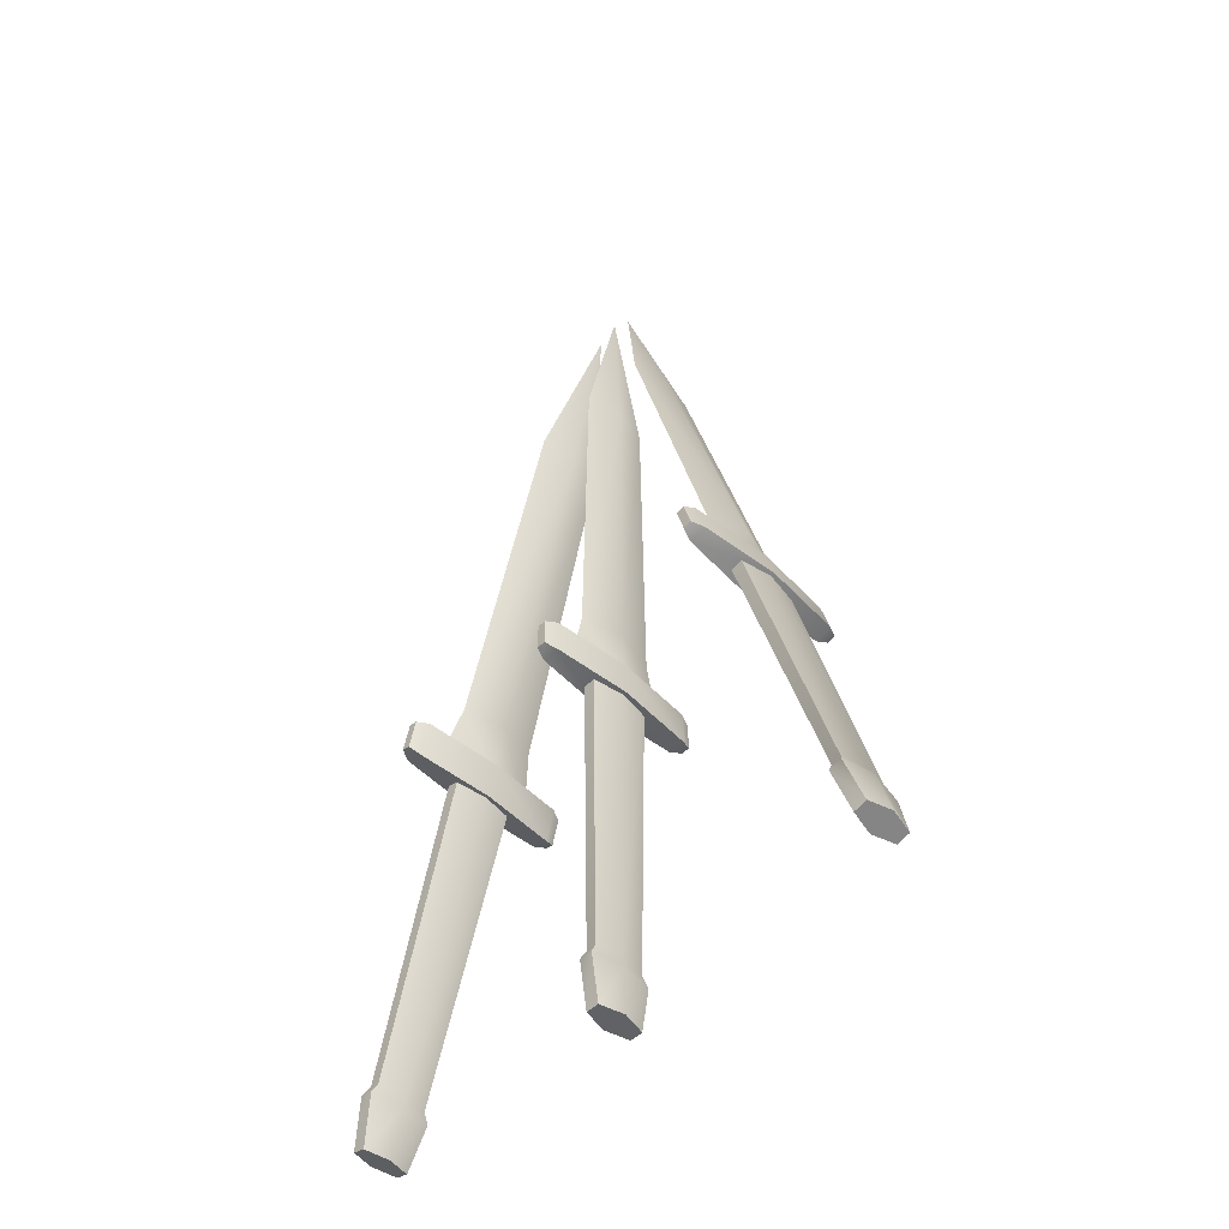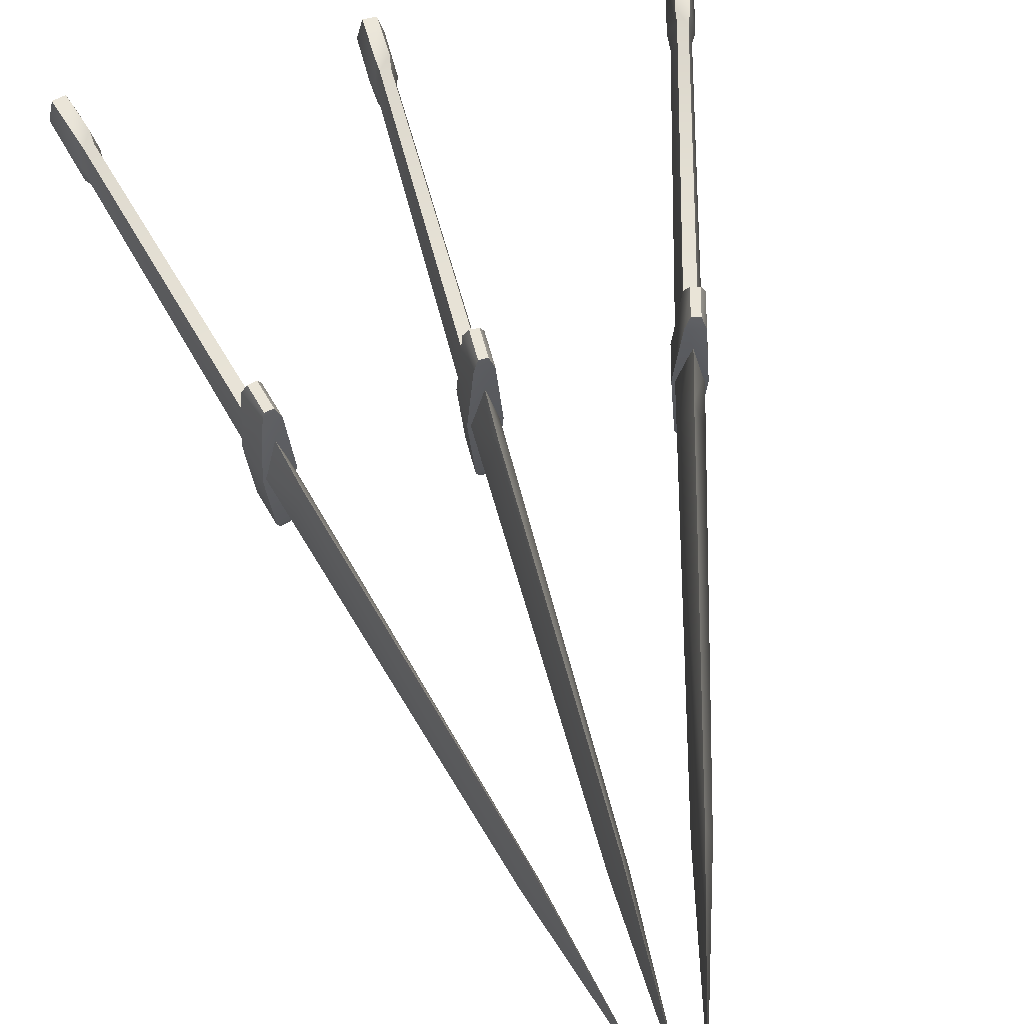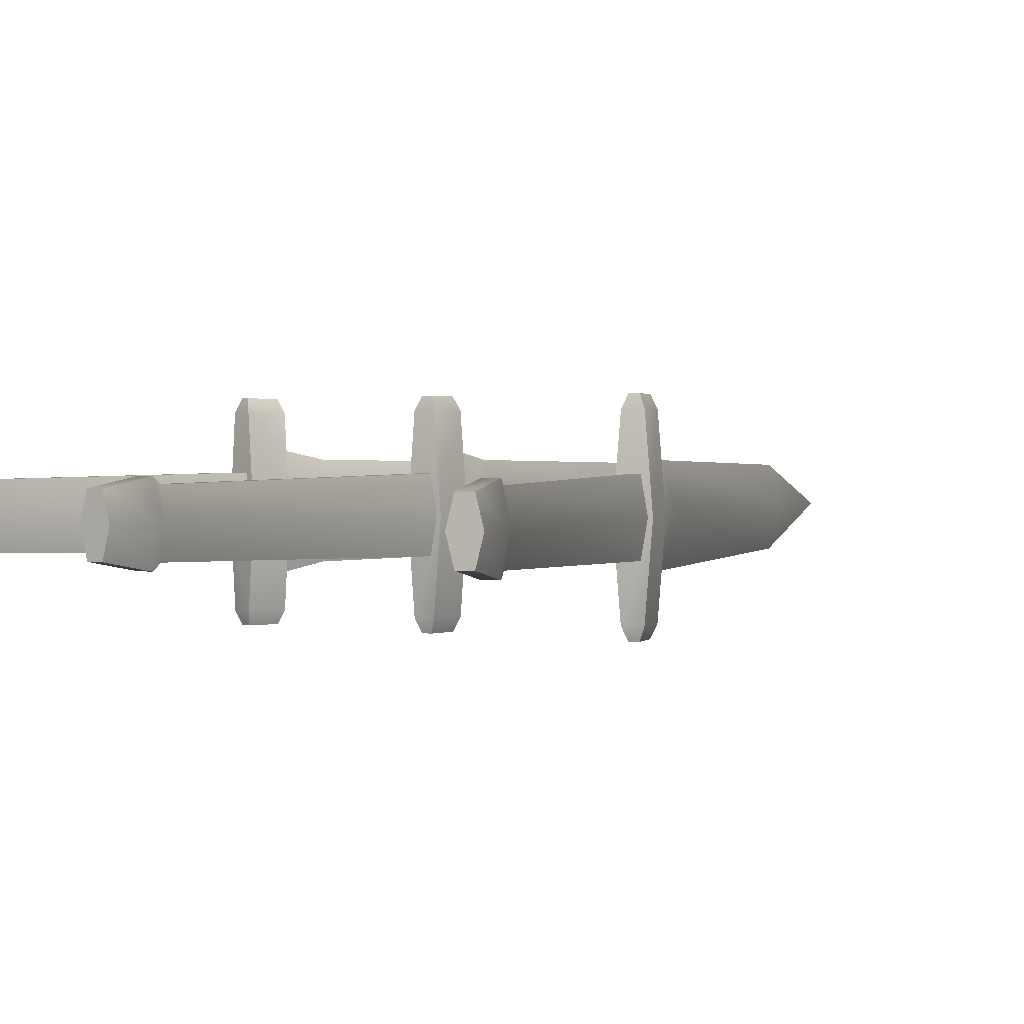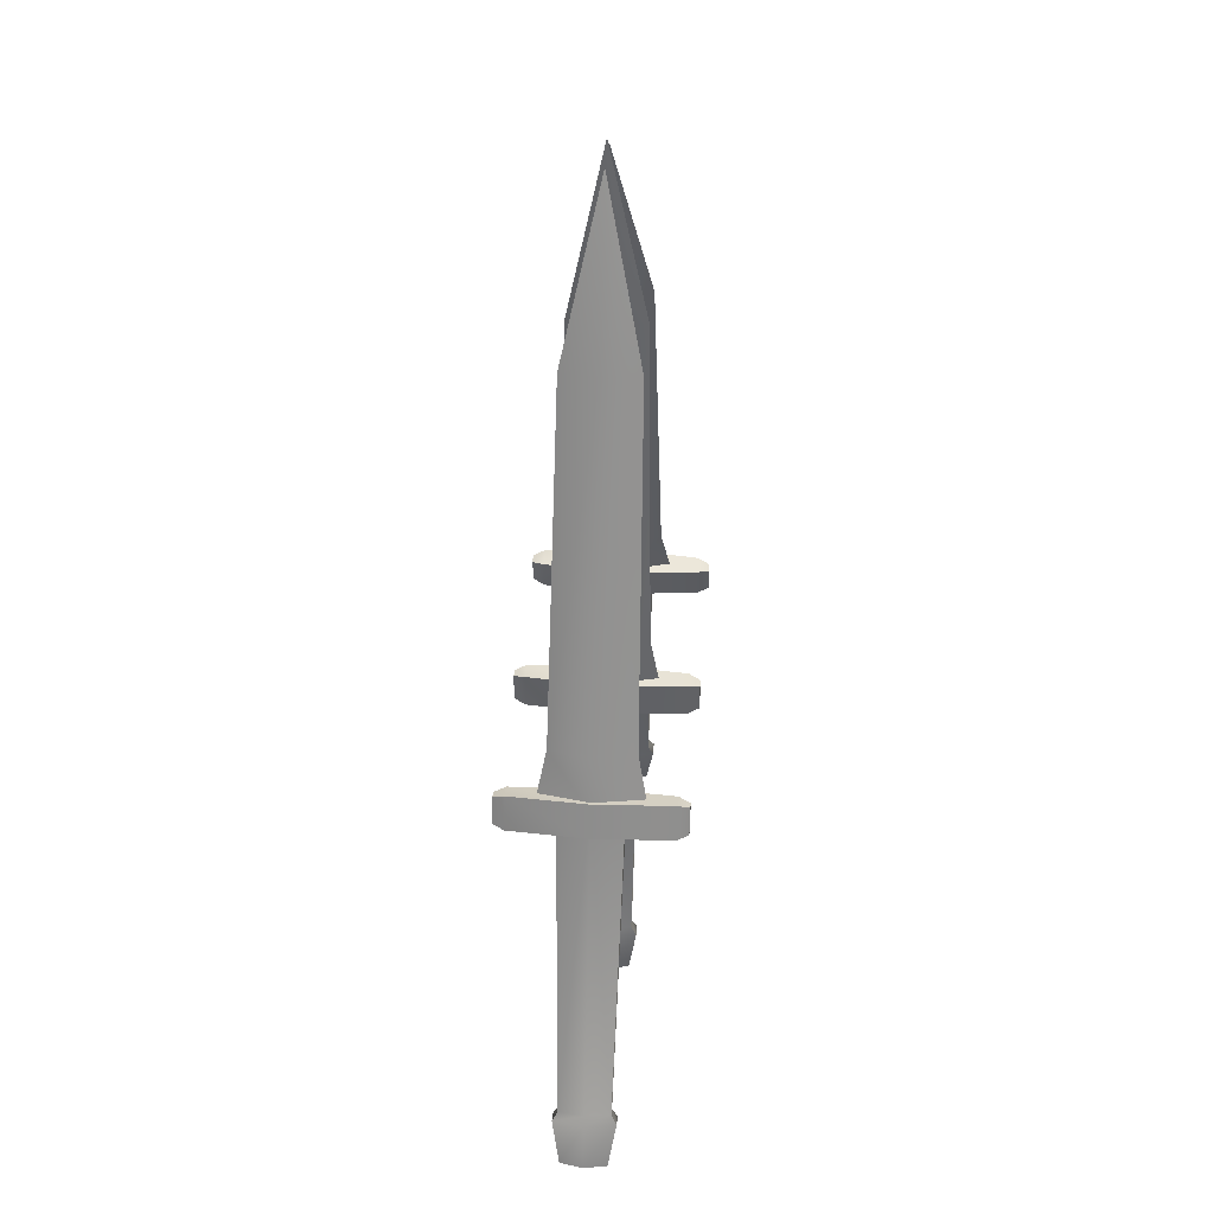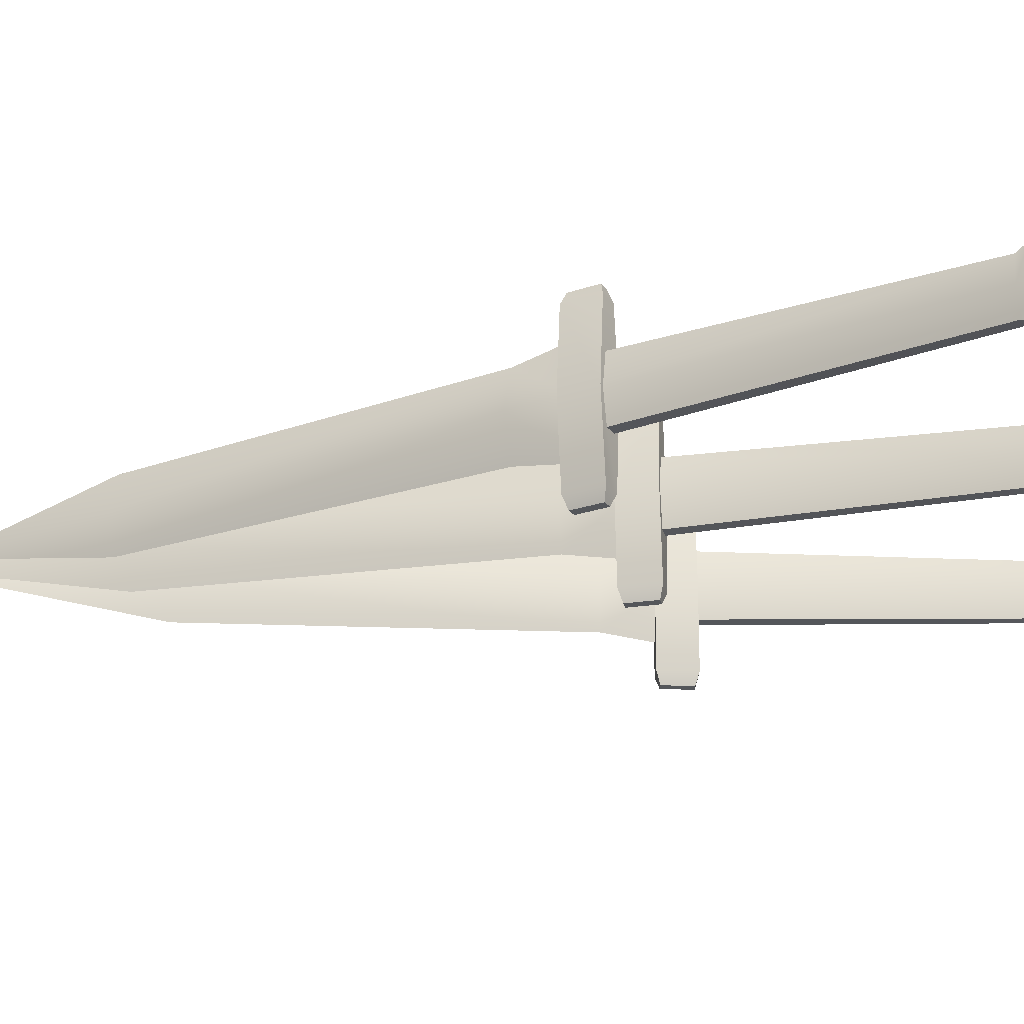
<metadata>
{"format":"obj","ext":"obj","renderer":"f3d","projection":"perspective","resolution":1024,"background":"white","views":[{"elev":-50.5,"azim":45.5,"up":"+Z"},{"elev":60.8,"azim":-14.5,"up":"+Y"},{"elev":1.2,"azim":-146.9,"up":"+Y"},{"elev":39.9,"azim":-85.3,"up":"+Z"},{"elev":-25.6,"azim":103.4,"up":"+Y"}]}
</metadata>
<code>
v -4.732 0 -17.36
v -4.577 -2.004 -17.4
v -4.137 -2.004 -17.52
v -3.982 0 -17.56
v -4.137 2.004 -17.52
v -4.577 2.004 -17.4
v -4.969 0 -18.25
v -4.814 2.004 -18.29
v -4.374 2.004 -18.4
v -4.219 0 -18.45
v -4.374 -2.004 -18.4
v -4.814 -2.004 -18.29
v -3.982 0 -17.56
v -4.137 -2.004 -17.52
v -4.374 -2.004 -18.4
v -4.219 0 -18.45
v -4.374 2.004 -18.4
v -4.137 2.004 -17.52
v -4.969 0 -18.25
v -4.814 -2.004 -18.29
v -4.577 -2.004 -17.4
v -4.732 0 -17.36
v -4.577 2.004 -17.4
v -4.814 2.004 -18.29
v -4.275 -2.298 -17.58
v -4.466 -2.298 -18.29
v -4.486 -2.298 -17.52
v -4.275 -2.298 -17.58
v -4.676 -2.298 -18.23
v -4.486 -2.298 -17.52
v -4.466 -2.298 -18.29
v -4.676 -2.298 -18.23
v -4.466 -2.298 -18.29
v -4.275 -2.298 -17.58
v -4.486 -2.298 -17.52
v -4.676 -2.298 -18.23
v -4.486 2.298 -17.52
v -4.676 2.298 -18.23
v -4.275 2.298 -17.58
v -4.486 2.298 -17.52
v -4.466 2.298 -18.29
v -4.275 2.298 -17.58
v -4.676 2.298 -18.23
v -4.466 2.298 -18.29
v -4.676 2.298 -18.23
v -4.486 2.298 -17.52
v -4.275 2.298 -17.58
v -4.466 2.298 -18.29
v -4.344 0 -16.26
v -4.732 0 -17.65
v -4.429 -1.328 -17.73
v -4.055 -1.055 -16.33
v -1.694 -0.9316 -7.523
v -1.896 0 -7.469
v -4.055 -1.055 -16.33
v -4.429 -1.328 -17.73
v -4.127 0 -17.81
v -3.766 0 -16.41
v -1.492 0 -7.578
v -1.694 -0.9316 -7.523
v -4.429 1.328 -17.73
v -4.055 1.055 -16.33
v -1.694 0.9316 -7.523
v -4.055 1.055 -16.33
v -4.429 1.328 -17.73
v -1.694 0.9316 -7.523
v -4.248 0.8123 -17.65
v -6.534 0.6621 -26.07
v -6.778 0.6621 -26.01
v -4.547 0.8123 -17.57
v -6.534 -0.6621 -26.07
v -4.248 -0.8124 -17.65
v -4.547 -0.8124 -17.57
v -6.778 -0.6621 -26.01
v -6.424 0 -26.1
v -6.534 0.6621 -26.07
v -4.248 0.8123 -17.65
v -4.113 0 -17.69
v -4.248 -0.8124 -17.65
v -6.534 -0.6621 -26.07
v -4.683 0 -17.54
v -4.547 0.8123 -17.57
v -6.778 0.6621 -26.01
v -6.888 0 -25.98
v -6.778 -0.6621 -26.01
v -4.547 -0.8124 -17.57
v -6.564 -0.8043 -26.34
v -6.418 0 -26.38
v -6.887 -0.8043 -26.26
v -6.564 -0.8043 -26.34
v -7.033 0 -26.22
v -6.887 -0.8043 -26.26
v -6.887 0.8043 -26.26
v -6.564 0.8043 -26.34
v -6.887 0.8043 -26.26
v -6.564 0.8043 -26.34
v -6.891 -0.6053 -27.56
v -6.745 0 -27.6
v -7.214 -0.6053 -27.48
v -6.891 -0.6053 -27.56
v -7.36 0 -27.44
v -7.214 -0.6053 -27.48
v -6.745 0 -27.6
v -6.891 -0.6053 -27.56
v -7.214 -0.6053 -27.48
v -7.36 0 -27.44
v -7.214 0.6053 -27.48
v -6.891 0.6053 -27.56
v -7.214 0.6053 -27.48
v -6.891 0.6053 -27.56
v -7.214 0.6053 -27.48
v -6.891 0.6053 -27.56
v -0.5288 0 -3.174
v -0.5288 0 -3.174
v 4.732 0 -17.36
v 3.982 0 -17.56
v 4.137 -2.004 -17.52
v 4.577 -2.004 -17.4
v 4.577 2.004 -17.4
v 4.137 2.004 -17.52
v 4.969 0 -18.25
v 4.219 0 -18.45
v 4.374 2.004 -18.4
v 4.814 2.004 -18.29
v 4.814 -2.004 -18.29
v 4.374 -2.004 -18.4
v 3.982 0 -17.56
v 4.219 0 -18.45
v 4.374 -2.004 -18.4
v 4.137 -2.004 -17.52
v 4.137 2.004 -17.52
v 4.374 2.004 -18.4
v 4.969 0 -18.25
v 4.732 0 -17.36
v 4.577 -2.004 -17.4
v 4.814 -2.004 -18.29
v 4.814 2.004 -18.29
v 4.577 2.004 -17.4
v 4.275 -2.298 -17.58
v 4.466 -2.298 -18.29
v 4.486 -2.298 -17.52
v 4.275 -2.298 -17.58
v 4.676 -2.298 -18.23
v 4.486 -2.298 -17.52
v 4.466 -2.298 -18.29
v 4.676 -2.298 -18.23
v 4.466 -2.298 -18.29
v 4.676 -2.298 -18.23
v 4.486 -2.298 -17.52
v 4.275 -2.298 -17.58
v 4.486 2.298 -17.52
v 4.676 2.298 -18.23
v 4.275 2.298 -17.58
v 4.486 2.298 -17.52
v 4.466 2.298 -18.29
v 4.275 2.298 -17.58
v 4.676 2.298 -18.23
v 4.466 2.298 -18.29
v 4.676 2.298 -18.23
v 4.466 2.298 -18.29
v 4.275 2.298 -17.58
v 4.486 2.298 -17.52
v 4.344 0 -16.26
v 4.055 -1.055 -16.33
v 4.429 -1.328 -17.73
v 4.732 0 -17.65
v 1.896 0 -7.469
v 1.694 -0.9316 -7.523
v 4.055 -1.055 -16.33
v 3.766 0 -16.41
v 4.127 0 -17.81
v 4.429 -1.328 -17.73
v 1.694 -0.9316 -7.523
v 1.492 0 -7.578
v 4.055 1.055 -16.33
v 4.429 1.328 -17.73
v 1.694 0.9316 -7.523
v 4.055 1.055 -16.33
v 4.429 1.328 -17.73
v 1.694 0.9316 -7.523
v 4.248 0.8123 -17.65
v 4.547 0.8123 -17.57
v 6.778 0.6621 -26.01
v 6.534 0.6621 -26.07
v 6.534 -0.6621 -26.07
v 6.778 -0.6621 -26.01
v 4.547 -0.8124 -17.57
v 4.248 -0.8124 -17.65
v 6.424 0 -26.1
v 4.113 0 -17.69
v 4.248 0.8123 -17.65
v 6.534 0.6621 -26.07
v 6.534 -0.6621 -26.07
v 4.248 -0.8124 -17.65
v 4.683 0 -17.54
v 6.888 0 -25.98
v 6.778 0.6621 -26.01
v 4.547 0.8123 -17.57
v 4.547 -0.8124 -17.57
v 6.778 -0.6621 -26.01
v 6.564 -0.8043 -26.34
v 6.418 0 -26.38
v 6.887 -0.8043 -26.26
v 6.564 -0.8043 -26.34
v 7.033 0 -26.22
v 6.887 -0.8043 -26.26
v 6.887 0.8043 -26.26
v 6.564 0.8043 -26.34
v 6.887 0.8043 -26.26
v 6.564 0.8043 -26.34
v 6.891 -0.6053 -27.56
v 6.745 0 -27.6
v 7.214 -0.6053 -27.48
v 6.891 -0.6053 -27.56
v 7.36 0 -27.44
v 7.214 -0.6053 -27.48
v 6.745 0 -27.6
v 7.36 0 -27.44
v 7.214 -0.6053 -27.48
v 6.891 -0.6053 -27.56
v 7.214 0.6053 -27.48
v 6.891 0.6053 -27.56
v 7.214 0.6053 -27.48
v 6.891 0.6053 -27.56
v 6.891 0.6053 -27.56
v 7.214 0.6053 -27.48
v 0.5288 0 -3.174
v 0.5288 0 -3.174
v -0.3883 0 -17.57
v -0.2277 -2.004 -17.57
v 0.2277 -2.004 -17.57
v 0.3883 0 -17.57
v 0.2277 2.004 -17.57
v -0.2277 2.004 -17.57
v -0.3883 0 -18.48
v -0.2277 2.004 -18.48
v 0.2277 2.004 -18.48
v 0.3883 0 -18.48
v 0.2277 -2.004 -18.48
v -0.2277 -2.004 -18.48
v 0.3883 0 -17.57
v 0.2277 -2.004 -17.57
v 0.2277 -2.004 -18.48
v 0.3883 0 -18.48
v 0.2277 2.004 -18.48
v 0.2277 2.004 -17.57
v -0.3883 0 -18.48
v -0.2277 -2.004 -18.48
v -0.2277 -2.004 -17.57
v -0.3883 0 -17.57
v -0.2277 2.004 -17.57
v -0.2277 2.004 -18.48
v 0.1089 -2.298 -17.66
v 0.1089 -2.298 -18.39
v -0.1089 -2.298 -17.66
v 0.1089 -2.298 -17.66
v -0.1089 -2.298 -18.39
v -0.1089 -2.298 -17.66
v 0.1089 -2.298 -18.39
v -0.1089 -2.298 -18.39
v 0.1089 -2.298 -18.39
v 0.1089 -2.298 -17.66
v -0.1089 -2.298 -17.66
v -0.1089 -2.298 -18.39
v -0.1089 2.298 -17.66
v -0.1089 2.298 -18.39
v 0.1089 2.298 -17.66
v -0.1089 2.298 -17.66
v 0.1089 2.298 -18.39
v 0.1089 2.298 -17.66
v -0.1089 2.298 -18.39
v 0.1089 2.298 -18.39
v -0.1089 2.298 -18.39
v -0.1089 2.298 -17.66
v 0.1089 2.298 -17.66
v 0.1089 2.298 -18.39
v -0.2991 0 -16.4
v -0.3133 0 -17.85
v -1e-06 -1.328 -17.85
v -1e-06 -1.055 -16.4
v -0 -0.9316 -7.28
v -0.2092 0 -7.28
v -1e-06 -1.055 -16.4
v -1e-06 -1.328 -17.85
v 0.3133 0 -17.85
v 0.2991 0 -16.4
v 0.2092 0 -7.28
v -0 -0.9316 -7.28
v -1e-06 1.328 -17.85
v -1e-06 1.055 -16.4
v -0 0.9316 -7.28
v -1e-06 1.055 -16.4
v -1e-06 1.328 -17.85
v -0 0.9316 -7.28
v 0.1551 0.8123 -17.73
v 0.1264 0.6621 -26.45
v -0.1264 0.6621 -26.45
v -0.1551 0.8123 -17.73
v 0.1264 -0.6621 -26.45
v 0.1551 -0.8124 -17.73
v -0.1551 -0.8124 -17.73
v -0.1264 -0.6621 -26.45
v 0.2406 0 -26.45
v 0.1264 0.6621 -26.45
v 0.1551 0.8123 -17.73
v 0.2952 0 -17.73
v 0.1551 -0.8124 -17.73
v 0.1264 -0.6621 -26.45
v -0.2952 0 -17.73
v -0.1551 0.8123 -17.73
v -0.1264 0.6621 -26.45
v -0.2406 0 -26.45
v -0.1264 -0.6621 -26.45
v -0.1551 -0.8124 -17.73
v 0.1671 -0.8043 -26.72
v 0.3181 0 -26.72
v -0.1672 -0.8043 -26.72
v 0.1671 -0.8043 -26.72
v -0.3181 0 -26.72
v -0.1672 -0.8043 -26.72
v -0.1672 0.8043 -26.72
v 0.1671 0.8043 -26.72
v -0.1672 0.8043 -26.72
v 0.1671 0.8043 -26.72
v 0.1671 -0.6053 -27.98
v 0.3181 0 -27.98
v -0.1672 -0.6053 -27.98
v 0.1671 -0.6053 -27.98
v -0.3181 0 -27.98
v -0.1672 -0.6053 -27.98
v 0.3181 0 -27.98
v 0.1671 -0.6053 -27.98
v -0.1672 -0.6053 -27.98
v -0.3181 0 -27.98
v -0.1672 0.6053 -27.98
v 0.1671 0.6053 -27.98
v -0.1672 0.6053 -27.98
v 0.1671 0.6053 -27.98
v -0.1672 0.6053 -27.98
v 0.1671 0.6053 -27.98
v -0 0 -2.778
v -0 0 -2.778
g Model::Mesh_1
f 1 2 3
f 1 3 4
f 1 4 5
f 1 5 6
f 7 8 9
f 7 9 10
f 7 10 11
f 7 11 12
f 13 14 15
f 13 15 16
f 13 16 17
f 13 17 18
f 19 20 21
f 19 21 22
f 19 22 23
f 19 23 24
f 25 26 15
f 25 15 14
f 27 28 3
f 27 3 2
f 29 30 21
f 29 21 20
f 31 32 12
f 31 12 11
f 33 34 35
f 33 35 36
f 37 38 24
f 37 24 23
f 39 40 6
f 39 6 5
f 41 42 18
f 41 18 17
f 43 44 9
f 43 9 8
f 45 46 47
f 45 47 48
f 49 50 51
f 49 51 52
f 49 52 53
f 49 53 54
f 55 56 57
f 55 57 58
f 55 58 59
f 55 59 60
f 58 57 61
f 58 61 62
f 58 62 63
f 58 63 59
f 64 65 50
f 64 50 49
f 64 49 54
f 64 54 66
f 67 68 69
f 67 69 70
f 71 72 73
f 71 73 74
f 75 76 77
f 75 77 78
f 75 78 79
f 75 79 80
f 81 82 83
f 81 83 84
f 81 84 85
f 81 85 86
f 87 88 75
f 87 75 80
f 89 90 71
f 89 71 74
f 91 92 85
f 91 85 84
f 93 91 84
f 93 84 83
f 94 95 69
f 94 69 68
f 88 96 76
f 88 76 75
f 97 98 88
f 97 88 87
f 99 100 90
f 99 90 89
f 101 102 92
f 101 92 91
f 103 104 105
f 103 105 106
f 107 101 91
f 107 91 93
f 108 109 95
f 108 95 94
f 98 110 96
f 98 96 88
f 103 106 111
f 103 111 112
f 113 60 59
f 114 54 53
f 113 59 63
f 114 66 54
f 115 116 117
f 115 117 118
f 115 119 120
f 115 120 116
f 121 122 123
f 121 123 124
f 121 125 126
f 121 126 122
f 127 128 129
f 127 129 130
f 127 131 132
f 127 132 128
f 133 134 135
f 133 135 136
f 133 137 138
f 133 138 134
f 139 130 129
f 139 129 140
f 141 118 117
f 141 117 142
f 143 136 135
f 143 135 144
f 145 126 125
f 145 125 146
f 147 148 149
f 147 149 150
f 151 138 137
f 151 137 152
f 153 120 119
f 153 119 154
f 155 132 131
f 155 131 156
f 157 124 123
f 157 123 158
f 159 160 161
f 159 161 162
f 163 164 165
f 163 165 166
f 163 167 168
f 163 168 164
f 169 170 171
f 169 171 172
f 169 173 174
f 169 174 170
f 170 175 176
f 170 176 171
f 170 174 177
f 170 177 175
f 178 163 166
f 178 166 179
f 178 180 167
f 178 167 163
f 181 182 183
f 181 183 184
f 185 186 187
f 185 187 188
f 189 190 191
f 189 191 192
f 189 193 194
f 189 194 190
f 195 196 197
f 195 197 198
f 195 199 200
f 195 200 196
f 201 193 189
f 201 189 202
f 203 186 185
f 203 185 204
f 205 196 200
f 205 200 206
f 207 197 196
f 207 196 205
f 208 184 183
f 208 183 209
f 202 189 192
f 202 192 210
f 211 201 202
f 211 202 212
f 213 203 204
f 213 204 214
f 215 205 206
f 215 206 216
f 217 218 219
f 217 219 220
f 221 207 205
f 221 205 215
f 222 208 209
f 222 209 223
f 212 202 210
f 212 210 224
f 217 225 226
f 217 226 218
f 227 174 173
f 228 168 167
f 227 177 174
f 228 167 180
f 229 230 231
f 229 231 232
f 229 232 233
f 229 233 234
f 235 236 237
f 235 237 238
f 235 238 239
f 235 239 240
f 241 242 243
f 241 243 244
f 241 244 245
f 241 245 246
f 247 248 249
f 247 249 250
f 247 250 251
f 247 251 252
f 253 254 243
f 253 243 242
f 255 256 231
f 255 231 230
f 257 258 249
f 257 249 248
f 259 260 240
f 259 240 239
f 261 262 263
f 261 263 264
f 265 266 252
f 265 252 251
f 267 268 234
f 267 234 233
f 269 270 246
f 269 246 245
f 271 272 237
f 271 237 236
f 273 274 275
f 273 275 276
f 277 278 279
f 277 279 280
f 277 280 281
f 277 281 282
f 283 284 285
f 283 285 286
f 283 286 287
f 283 287 288
f 286 285 289
f 286 289 290
f 286 290 291
f 286 291 287
f 292 293 278
f 292 278 277
f 292 277 282
f 292 282 294
f 295 296 297
f 295 297 298
f 299 300 301
f 299 301 302
f 303 304 305
f 303 305 306
f 303 306 307
f 303 307 308
f 309 310 311
f 309 311 312
f 309 312 313
f 309 313 314
f 315 316 303
f 315 303 308
f 317 318 299
f 317 299 302
f 319 320 313
f 319 313 312
f 321 319 312
f 321 312 311
f 322 323 297
f 322 297 296
f 316 324 304
f 316 304 303
f 325 326 316
f 325 316 315
f 327 328 318
f 327 318 317
f 329 330 320
f 329 320 319
f 331 332 333
f 331 333 334
f 335 329 319
f 335 319 321
f 336 337 323
f 336 323 322
f 326 338 324
f 326 324 316
f 331 334 339
f 331 339 340
f 341 288 287
f 342 282 281
f 341 287 291
f 342 294 282

</code>
